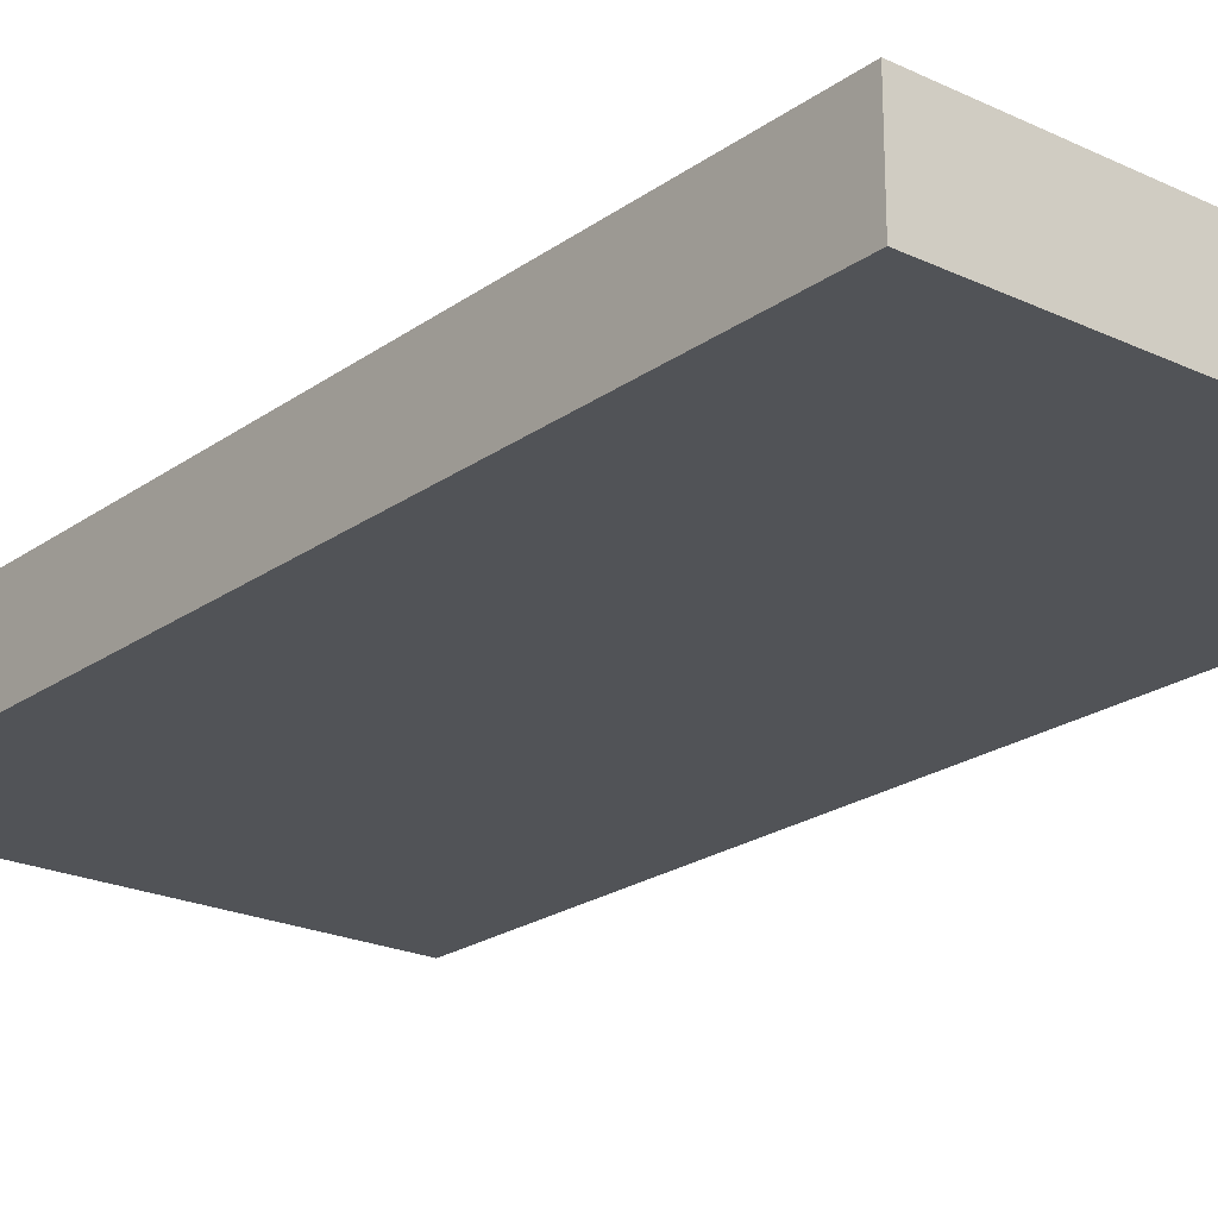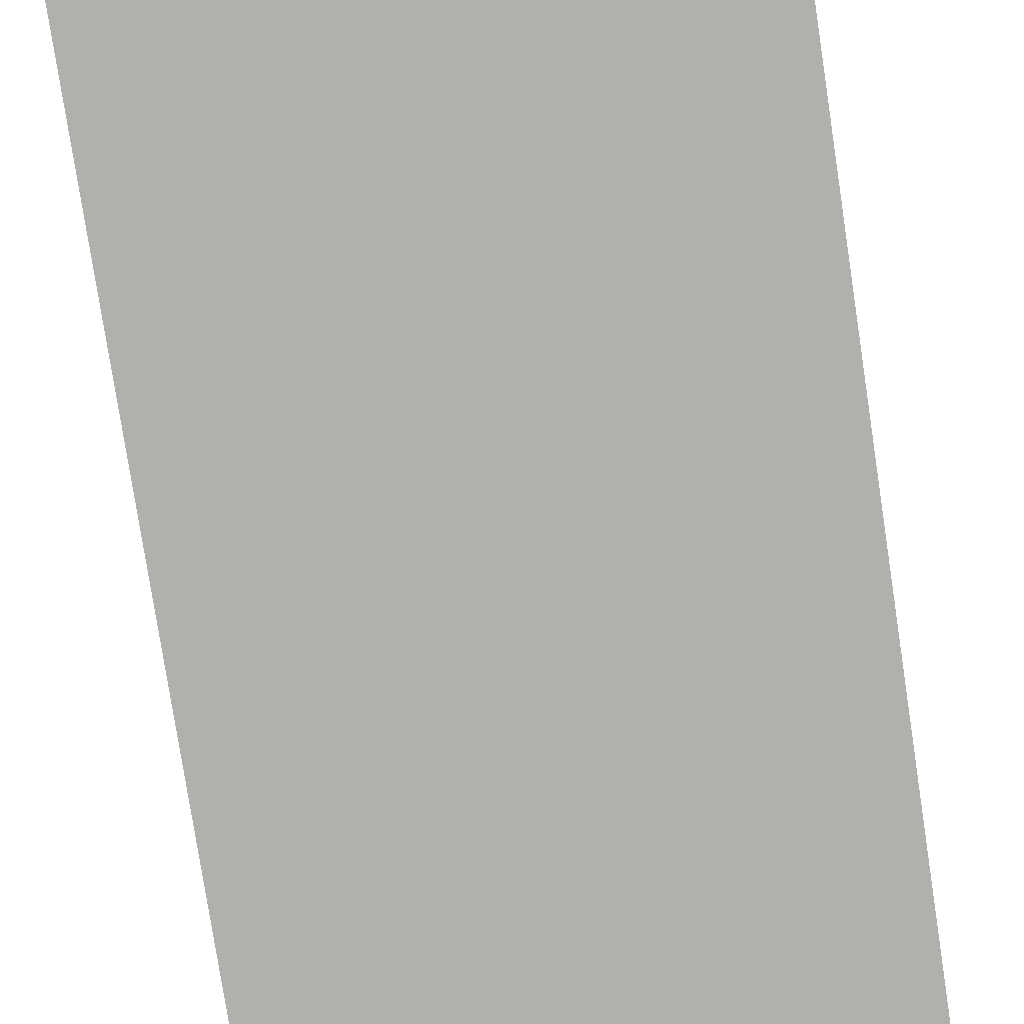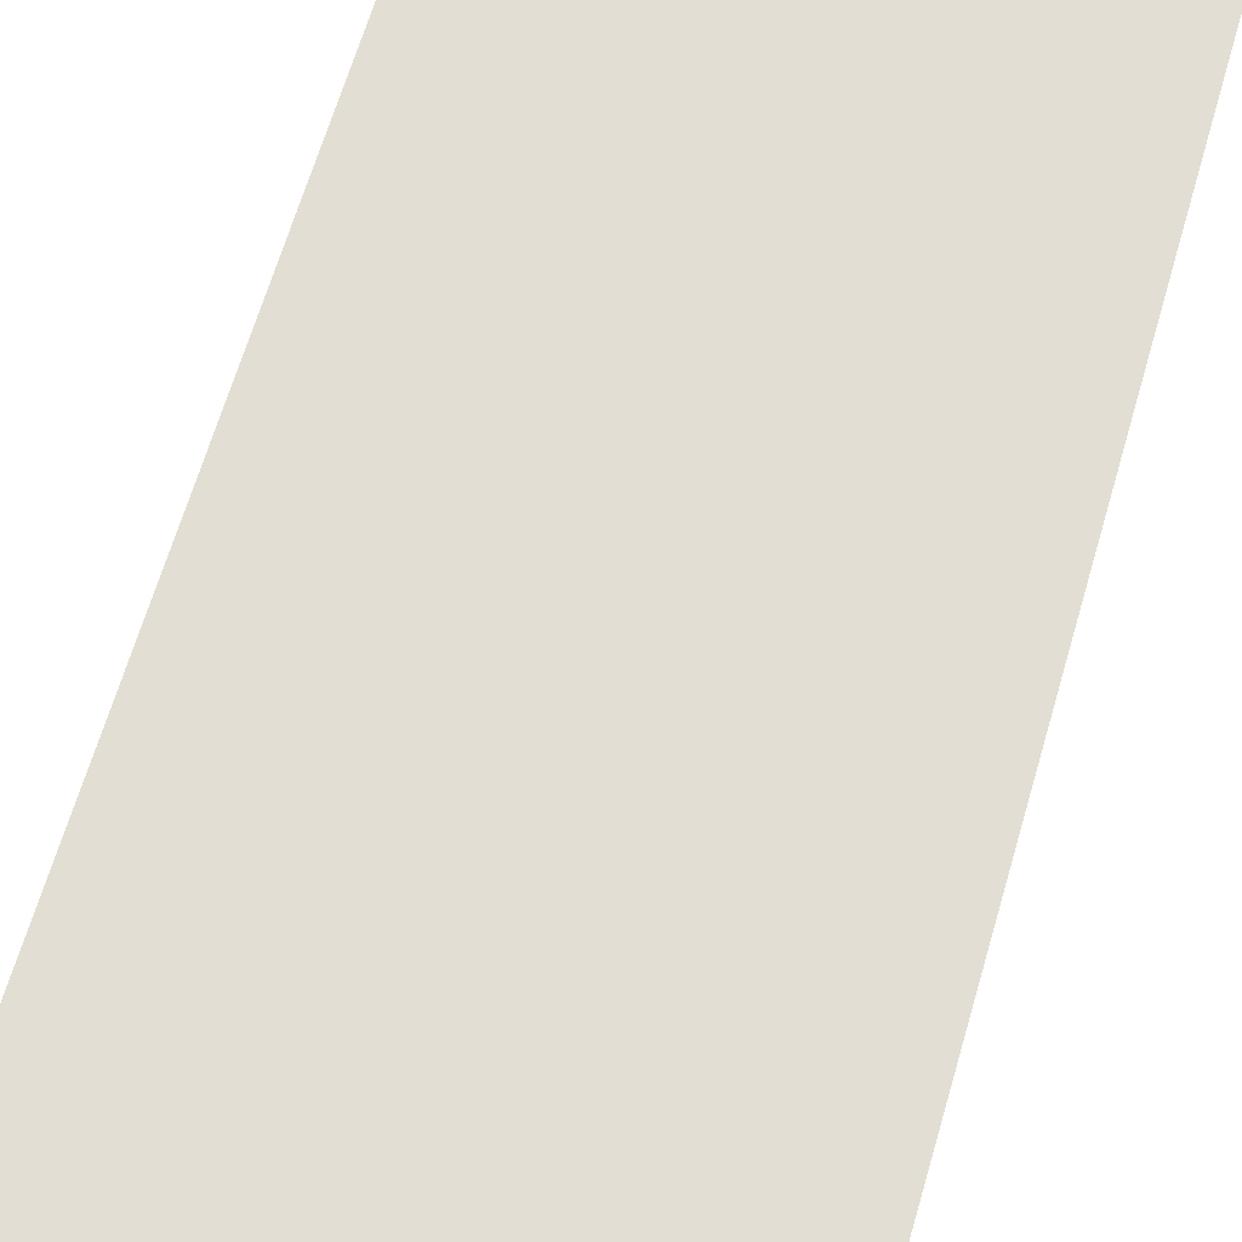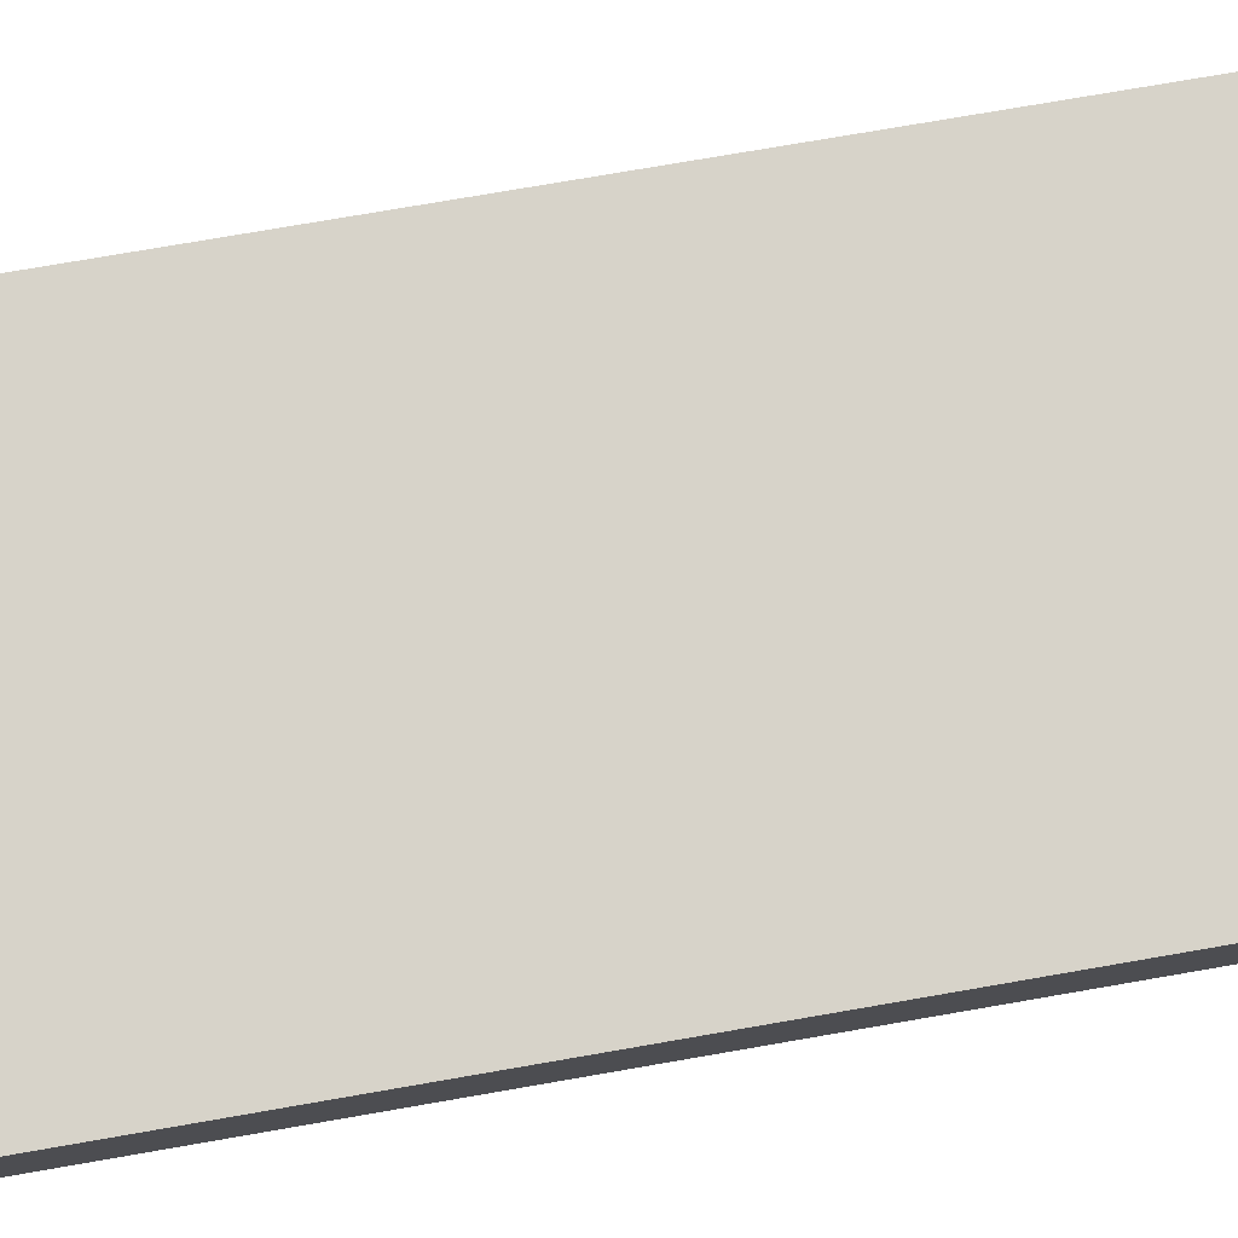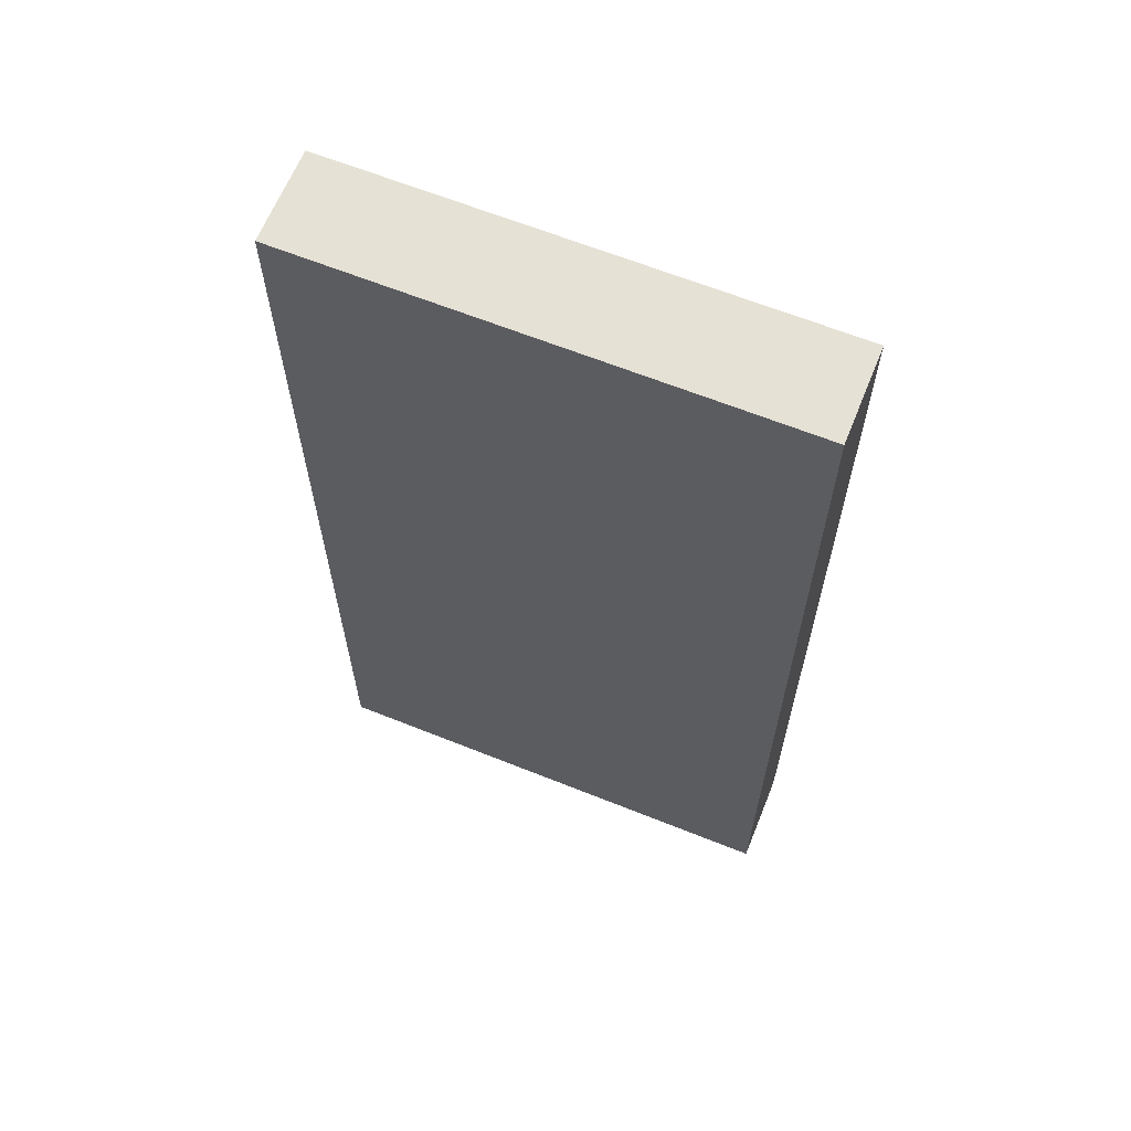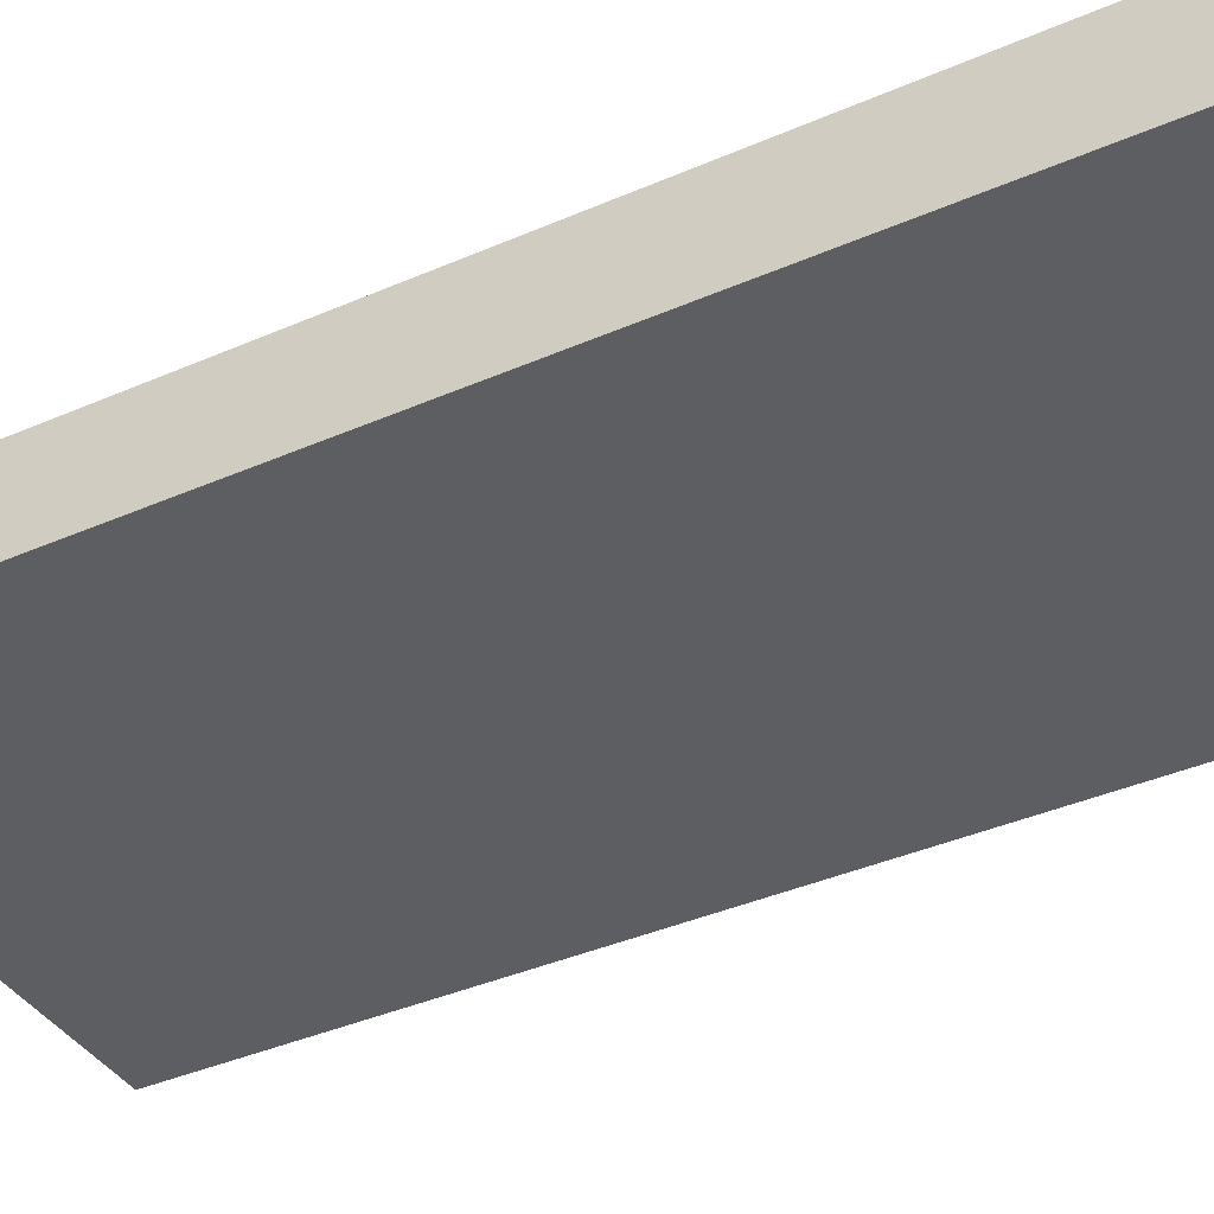
<metadata>
{"format":"obj","ext":"obj","renderer":"f3d","projection":"perspective","resolution":1024,"background":"white","views":[{"elev":-22.1,"azim":140.7,"up":"+Y"},{"elev":-78.8,"azim":-171.3,"up":"+Y"},{"elev":67.2,"azim":-163.5,"up":"+Y"},{"elev":76.4,"azim":80.2,"up":"+Y"},{"elev":64.3,"azim":-158.0,"up":"+Z"},{"elev":-38.8,"azim":-61.2,"up":"+Y"}]}
</metadata>
<code>
o Cube.001
v 0.625 0.12 -1.25
v 0.625 0.12 1.25
v -0.625 0.12 1.25
v -0.625 0.12 -1.25
v 0.625 -0.12 -1.25
v 0.625 -0.12 1.25
v -0.625 -0.12 1.25
v -0.625 -0.12 -1.25
f 1 2 3 4
f 5 8 7 6
f 1 5 6 2
f 2 6 7 3
f 3 7 8 4
f 5 1 4 8

</code>
